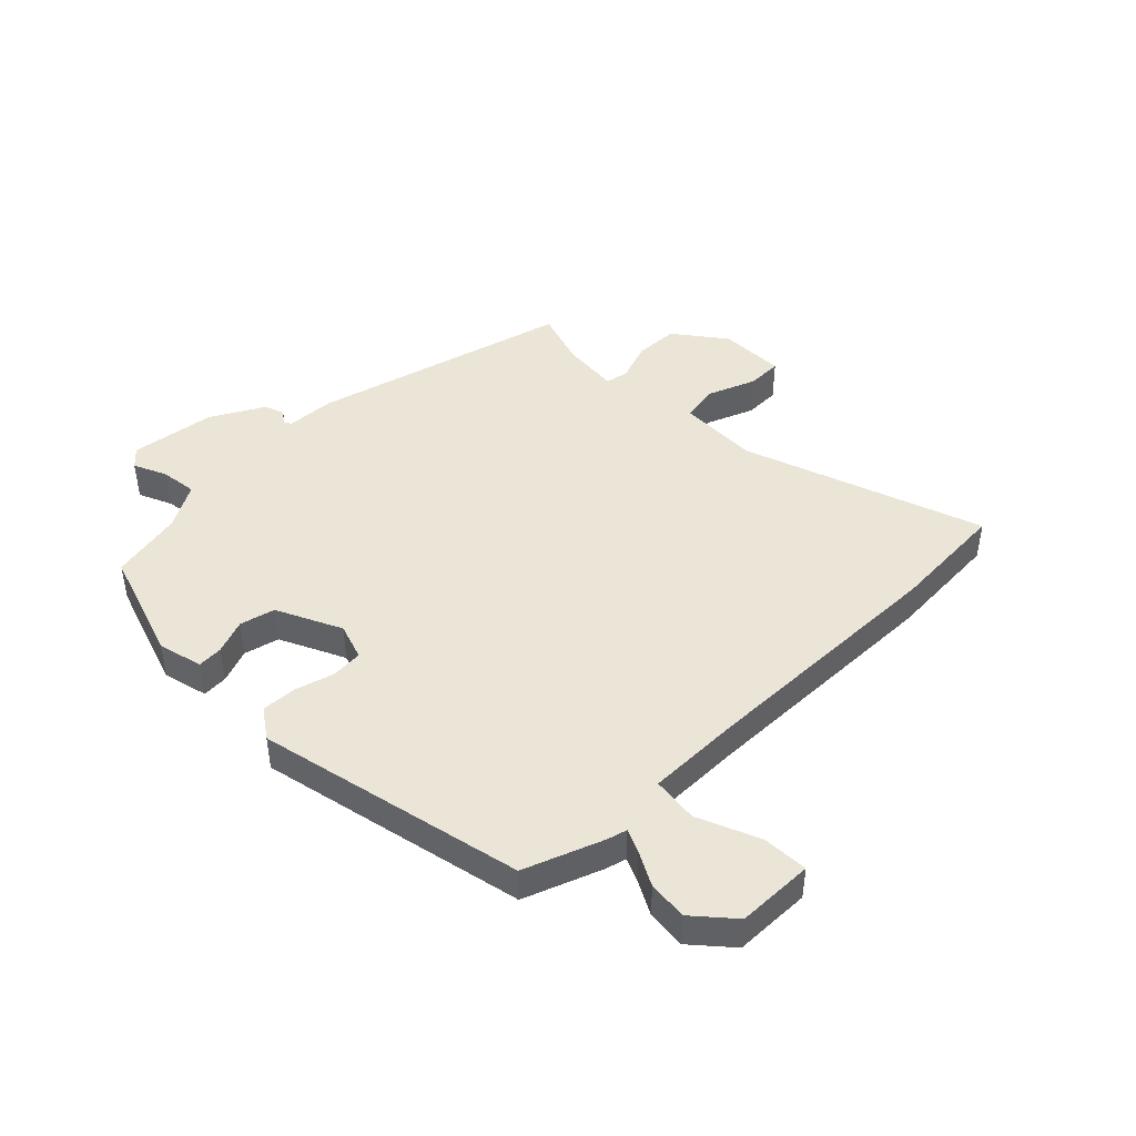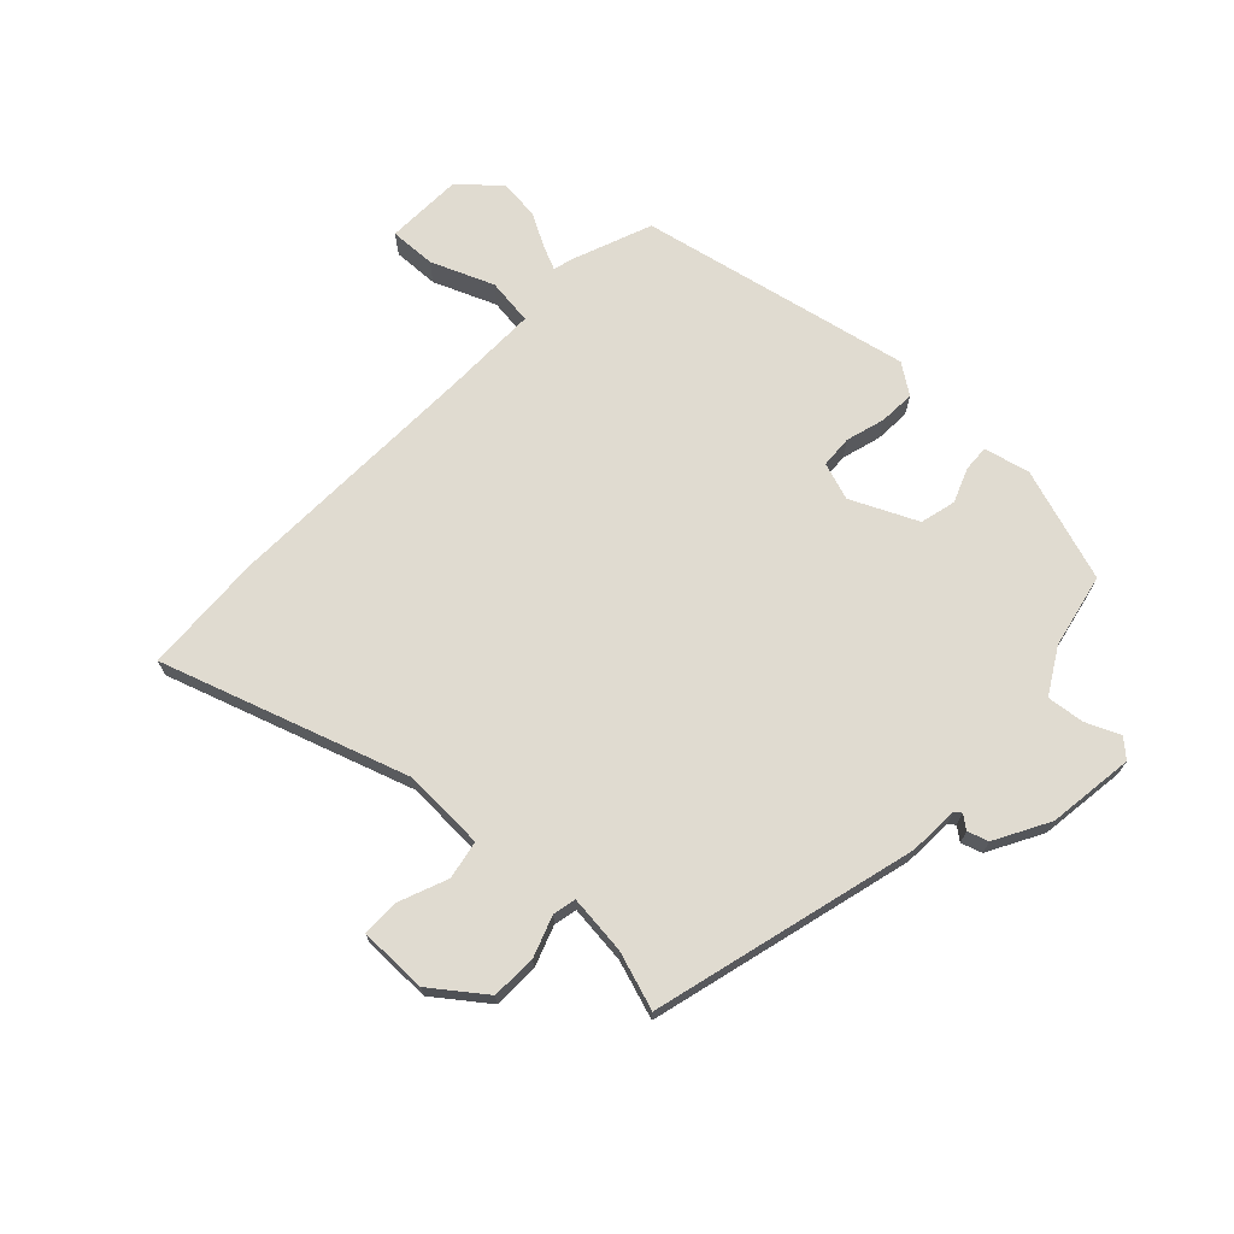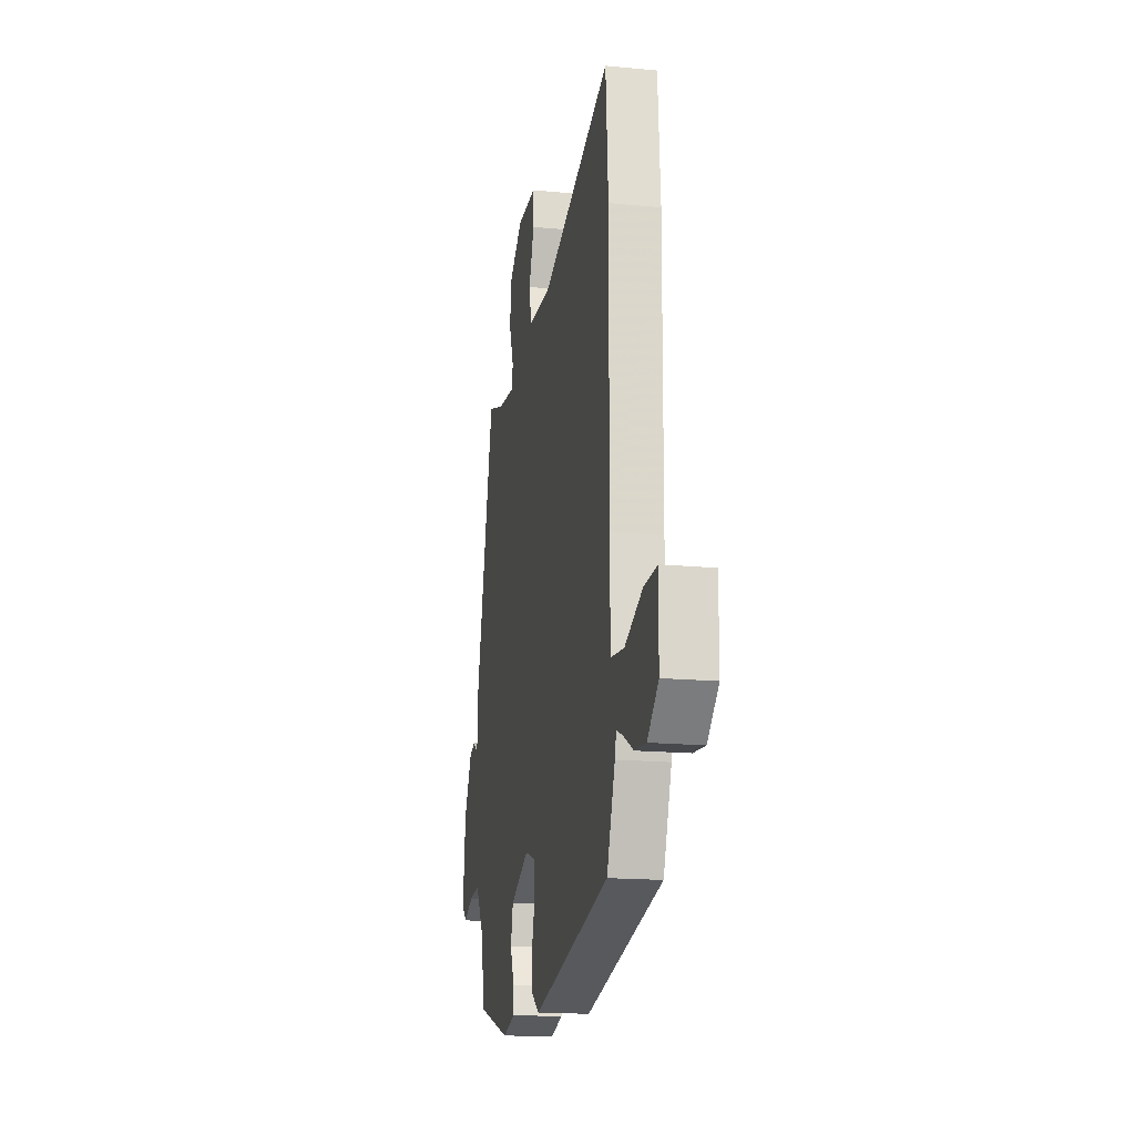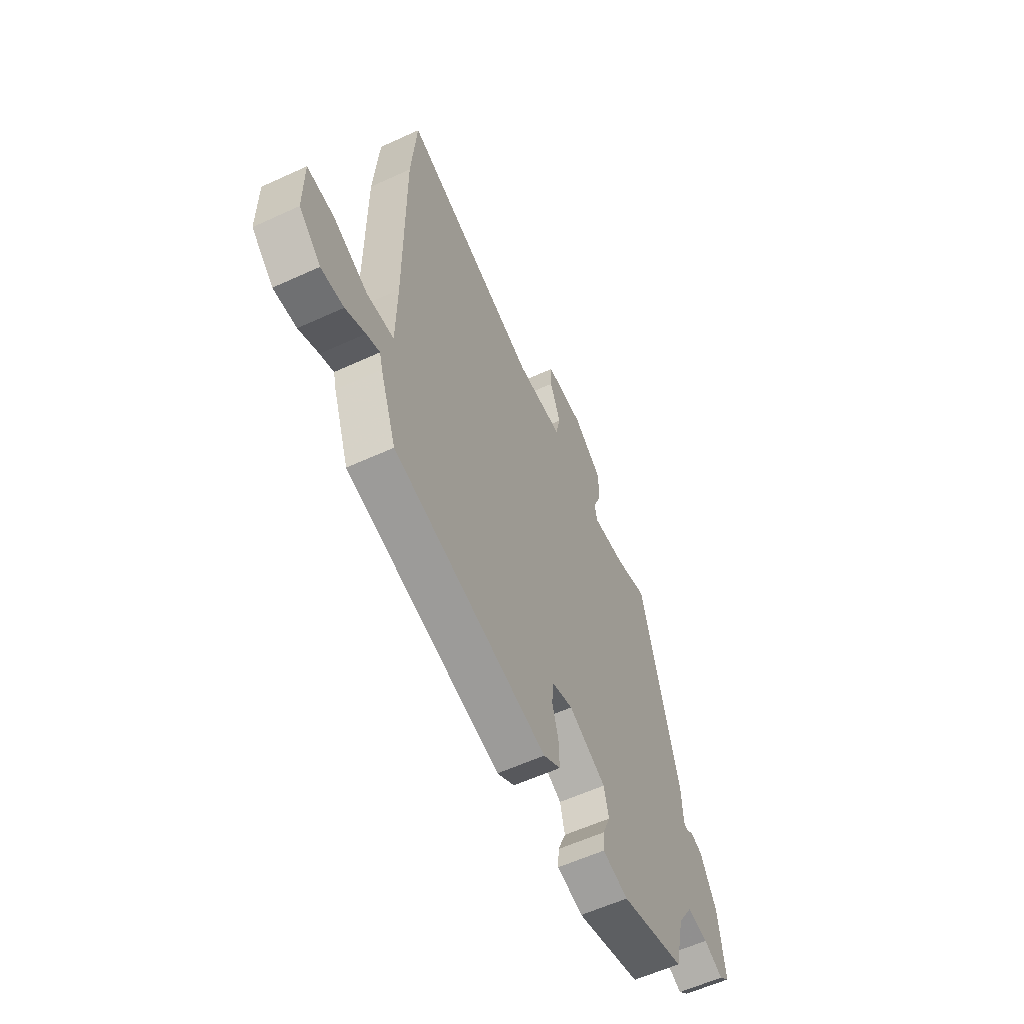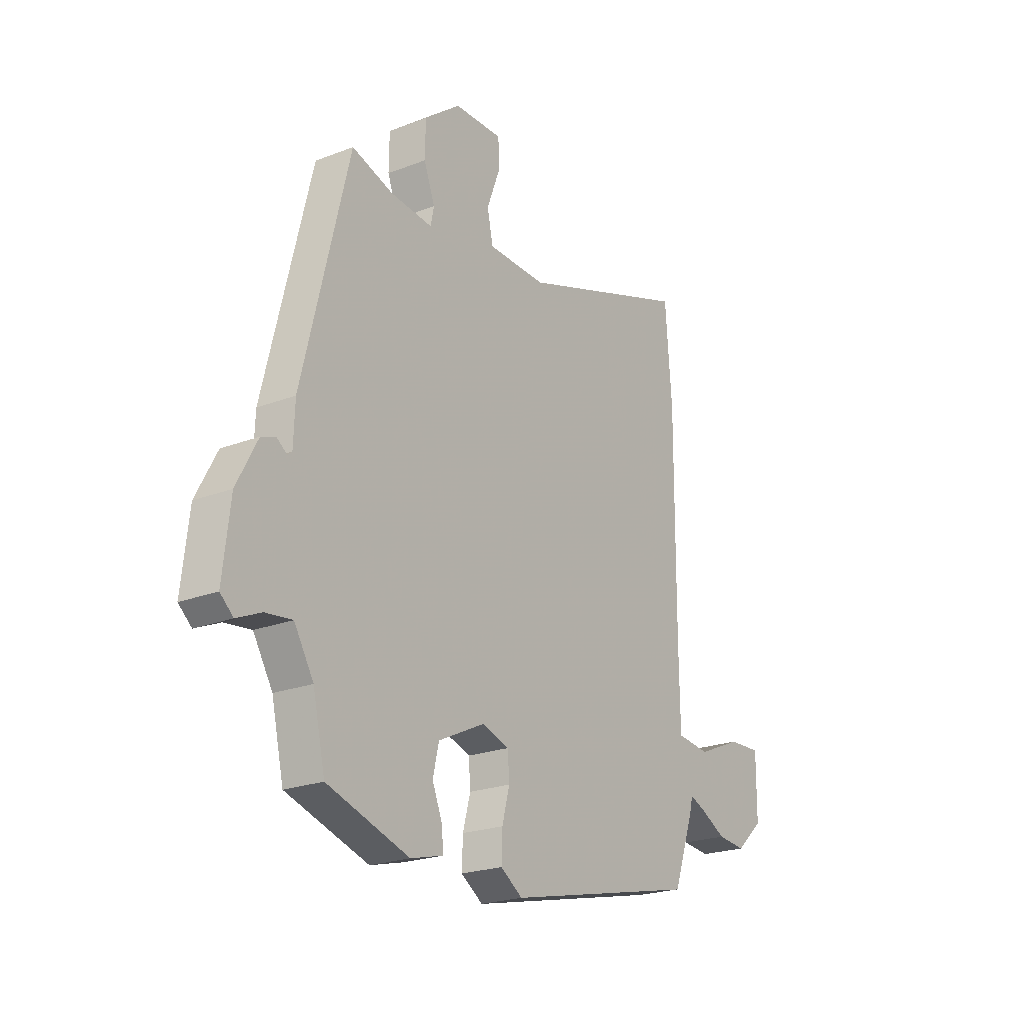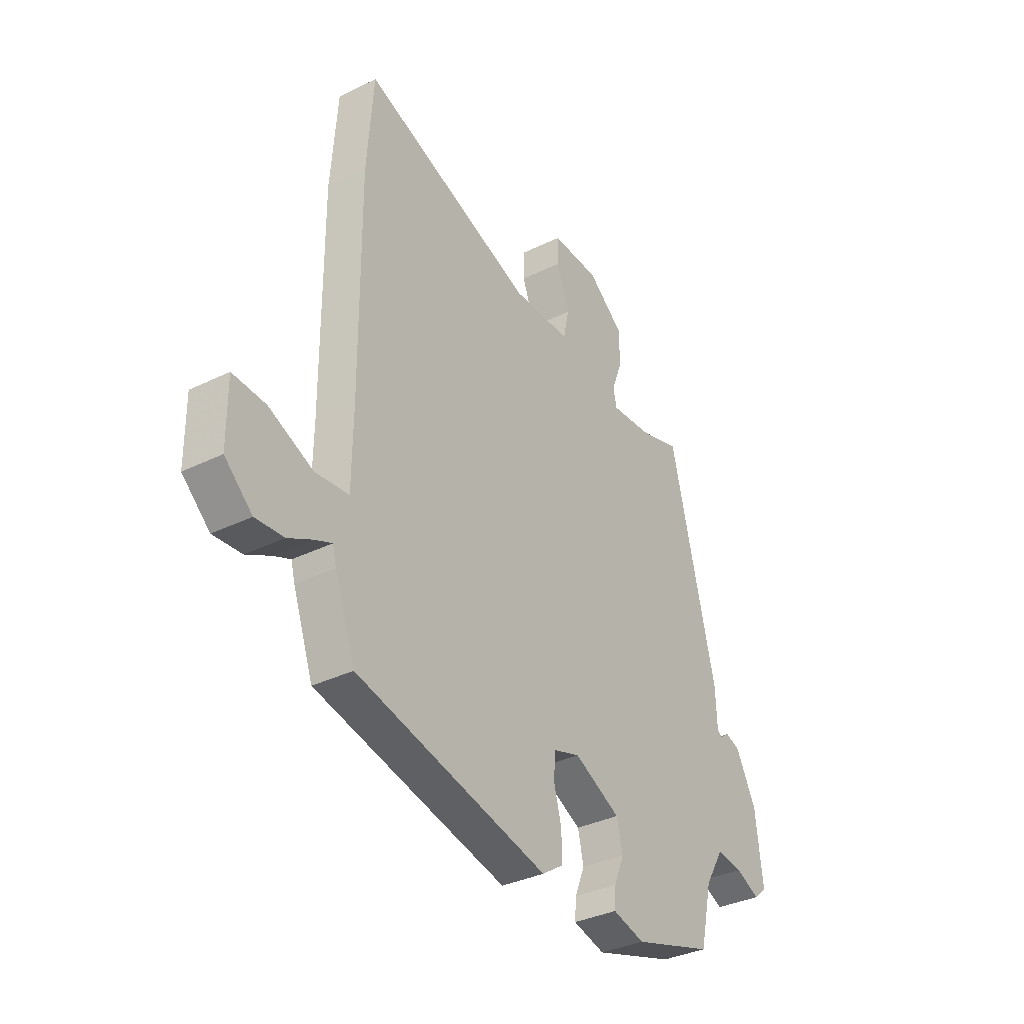
<metadata>
{"format":"obj","ext":"obj","renderer":"f3d","projection":"perspective","resolution":1024,"background":"white","views":[{"elev":44.2,"azim":-134.1,"up":"+Y"},{"elev":69.9,"azim":44.5,"up":"+Y"},{"elev":-16.9,"azim":-100.9,"up":"+Z"},{"elev":-59.3,"azim":-64.8,"up":"+Z"},{"elev":-22.5,"azim":123.6,"up":"+Z"},{"elev":-35.0,"azim":-56.8,"up":"+Z"}]}
</metadata>
<code>
v -0.505 0.07 0.431
v -0.49 0.07 0.636
v -0.074 0.07 0.49
v 0.066 0.07 0.493
v 0.08 0.07 0.558
v 0.048 0.07 0.643
v 0.05 0.07 0.705
v 0.166 0.07 0.703
v 0.253 0.07 0.635
v 0.254 0.07 0.558
v 0.228 0.07 0.489
v 0.236 0.07 0.45
v 0.336 0.07 0.459
v 0.435 0.07 0.49
v 0.545 0.07 0.04
v 0.548 0.07 -0.045
v 0.559 0.07 -0.054
v 0.582 0.07 -0.037
v 0.617 0.07 -0.049
v 0.666 0.07 -0.142
v 0.683 0.07 -0.29
v 0.652 0.07 -0.317
v 0.594 0.07 -0.291
v 0.531 0.07 -0.283
v 0.485 0.07 -0.359
v 0.456 0.07 -0.486
v 0.261 0.07 -0.548
v 0.184 0.07 -0.528
v 0.187 0.07 -0.484
v 0.211 0.07 -0.425
v 0.197 0.07 -0.364
v 0.085 0.07 -0.31
v 0.021 0.07 -0.331
v 0.017 0.07 -0.386
v 0.035 0.07 -0.453
v 0.037 0.07 -0.514
v -0.015 0.07 -0.549
v -0.477 0.07 -0.445
v -0.526 0.07 -0.31
v -0.535 0.07 -0.275
v -0.575 0.07 -0.292
v -0.634 0.07 -0.323
v -0.702 0.07 -0.329
v -0.768 0.07 -0.27
v -0.769 0.07 -0.137
v -0.69 0.07 -0.141
v -0.584 0.07 -0.186
v -0.504 0.07 -0.177
v -0.502 0.07 -0.015
v -0.505 0 0.431
v -0.49 0 0.636
v -0.074 0 0.49
v 0.066 0 0.493
v 0.08 0 0.558
v 0.048 0 0.643
v 0.05 0 0.705
v 0.166 0 0.703
v 0.253 0 0.635
v 0.254 0 0.558
v 0.228 0 0.489
v 0.236 0 0.45
v 0.336 0 0.459
v 0.435 0 0.49
v 0.545 0 0.04
v 0.548 0 -0.045
v 0.559 0 -0.054
v 0.582 0 -0.037
v 0.617 0 -0.049
v 0.666 0 -0.142
v 0.683 0 -0.29
v 0.652 0 -0.317
v 0.594 0 -0.291
v 0.531 0 -0.283
v 0.485 0 -0.359
v 0.456 0 -0.486
v 0.261 0 -0.548
v 0.184 0 -0.528
v 0.187 0 -0.484
v 0.211 0 -0.425
v 0.197 0 -0.364
v 0.085 0 -0.31
v 0.021 0 -0.331
v 0.017 0 -0.386
v 0.035 0 -0.453
v 0.037 0 -0.514
v -0.015 0 -0.549
v -0.477 0 -0.445
v -0.526 0 -0.31
v -0.535 0 -0.275
v -0.575 0 -0.292
v -0.634 0 -0.323
v -0.702 0 -0.329
v -0.768 0 -0.27
v -0.769 0 -0.137
v -0.69 0 -0.141
v -0.584 0 -0.186
v -0.504 0 -0.177
v -0.502 0 -0.015
f 45 46 47
f 44 45 47
f 43 44 47
f 42 43 47
f 41 42 47
f 40 41 47 48
f 39 40 48
f 38 39 48
f 37 38 48
f 36 37 48
f 35 36 48
f 34 35 48
f 33 34 48 49
f 28 29 30
f 27 28 30
f 26 27 30
f 25 26 30
f 24 25 30 31
f 21 22 23
f 20 21 23
f 19 20 23
f 18 19 23
f 17 18 23
f 16 17 23 24
f 24 31 32
f 16 24 32
f 15 16 32
f 14 15 32
f 13 14 32
f 9 10 11
f 8 9 11
f 7 8 11
f 6 7 11
f 5 6 11
f 4 5 11 12
f 3 4 12
f 1 2 3
f 49 1 3
f 33 49 3
f 32 33 3
f 12 13 32
f 3 12 32
f 96 95 94
f 96 94 93
f 96 93 92
f 96 92 91
f 96 91 90
f 97 96 90 89
f 97 89 88
f 97 88 87
f 97 87 86
f 97 86 85
f 97 85 84
f 97 84 83
f 98 97 83 82
f 79 78 77
f 79 77 76
f 79 76 75
f 79 75 74
f 80 79 74 73
f 72 71 70
f 72 70 69
f 72 69 68
f 72 68 67
f 72 67 66
f 73 72 66 65
f 81 80 73
f 81 73 65
f 81 65 64
f 81 64 63
f 81 63 62
f 60 59 58
f 60 58 57
f 60 57 56
f 60 56 55
f 60 55 54
f 61 60 54 53
f 61 53 52
f 52 51 50
f 52 50 98
f 52 98 82
f 52 82 81
f 81 62 61
f 81 61 52
f 1 50 51 2
f 2 51 52 3
f 3 52 53 4
f 4 53 54 5
f 5 54 55 6
f 6 55 56 7
f 7 56 57 8
f 8 57 58 9
f 9 58 59 10
f 10 59 60 11
f 11 60 61 12
f 12 61 62 13
f 13 62 63 14
f 14 63 64 15
f 15 64 65 16
f 16 65 66 17
f 17 66 67 18
f 18 67 68 19
f 19 68 69 20
f 20 69 70 21
f 21 70 71 22
f 22 71 72 23
f 23 72 73 24
f 24 73 74 25
f 25 74 75 26
f 26 75 76 27
f 27 76 77 28
f 28 77 78 29
f 29 78 79 30
f 30 79 80 31
f 31 80 81 32
f 32 81 82 33
f 33 82 83 34
f 34 83 84 35
f 35 84 85 36
f 36 85 86 37
f 37 86 87 38
f 38 87 88 39
f 39 88 89 40
f 40 89 90 41
f 41 90 91 42
f 42 91 92 43
f 43 92 93 44
f 44 93 94 45
f 45 94 95 46
f 46 95 96 47
f 47 96 97 48
f 48 97 98 49
f 49 98 50 1

</code>
